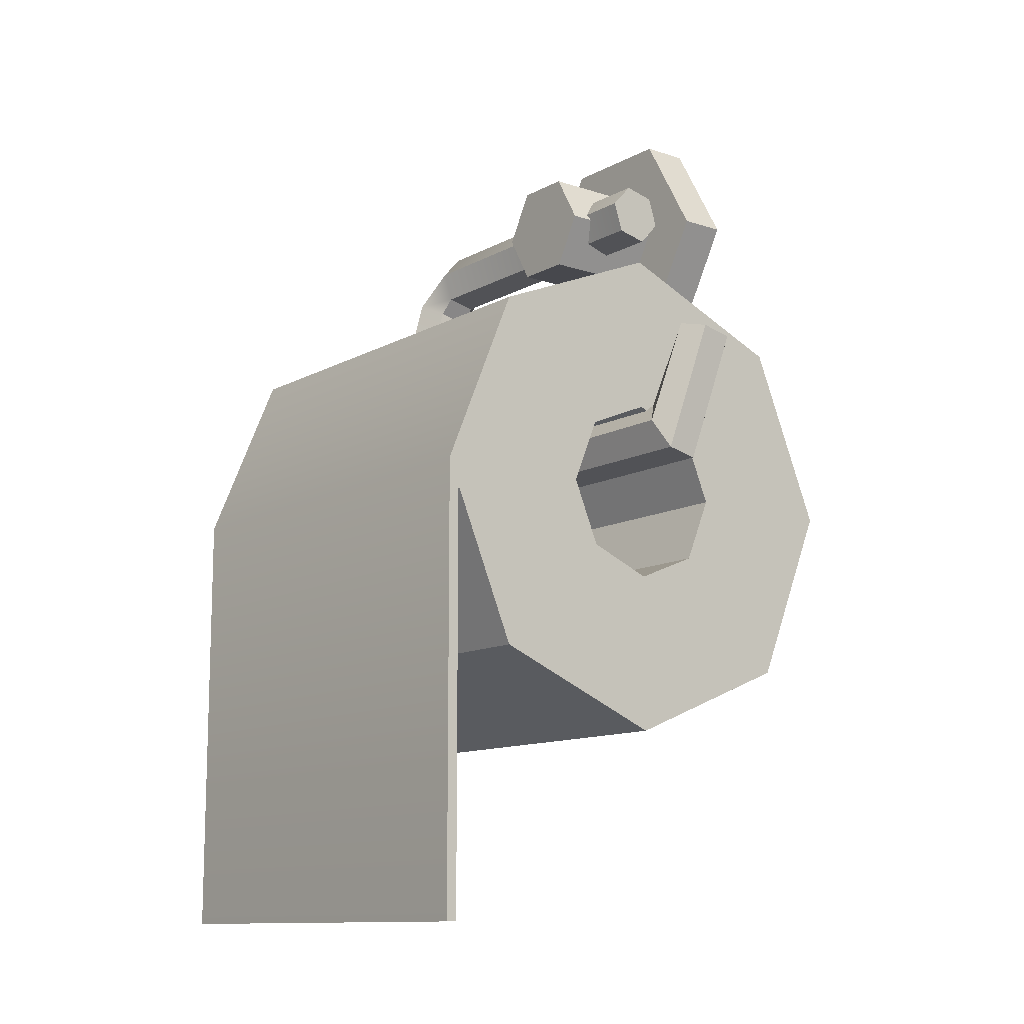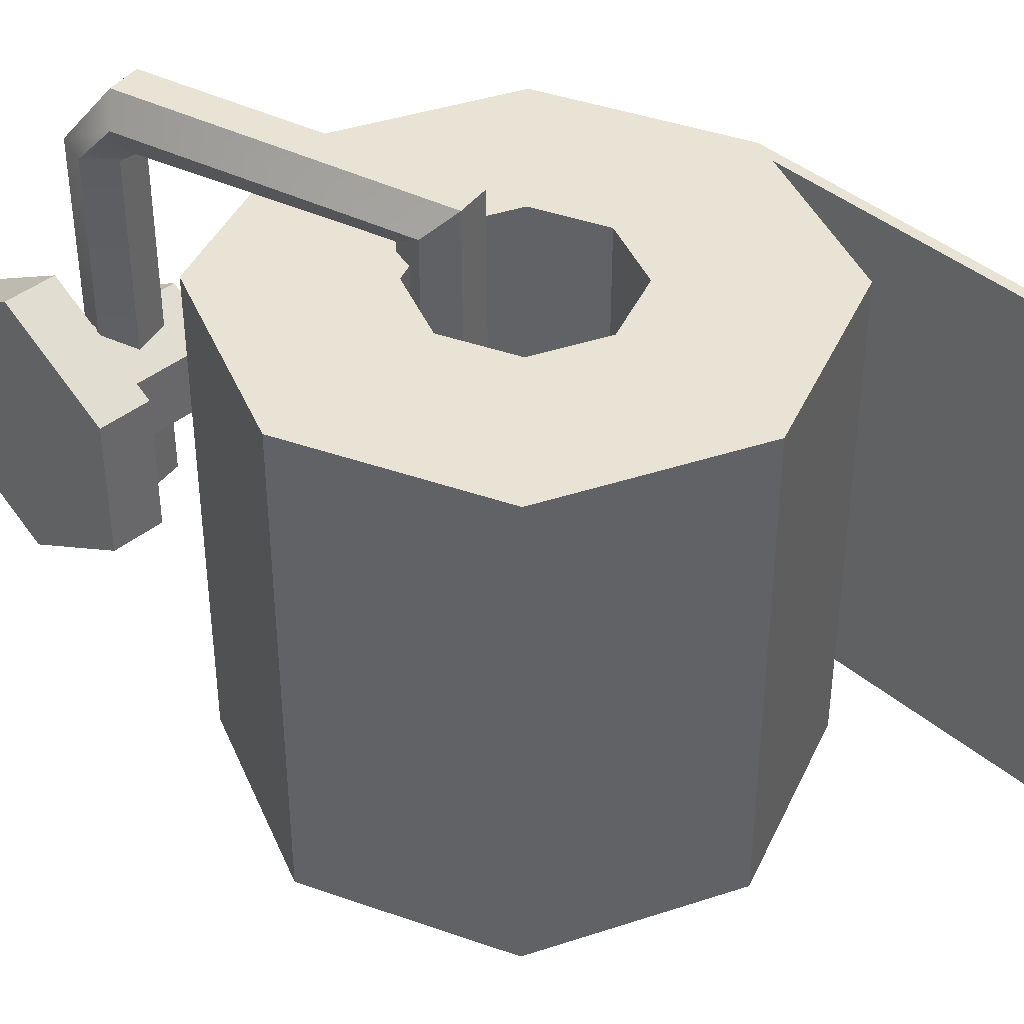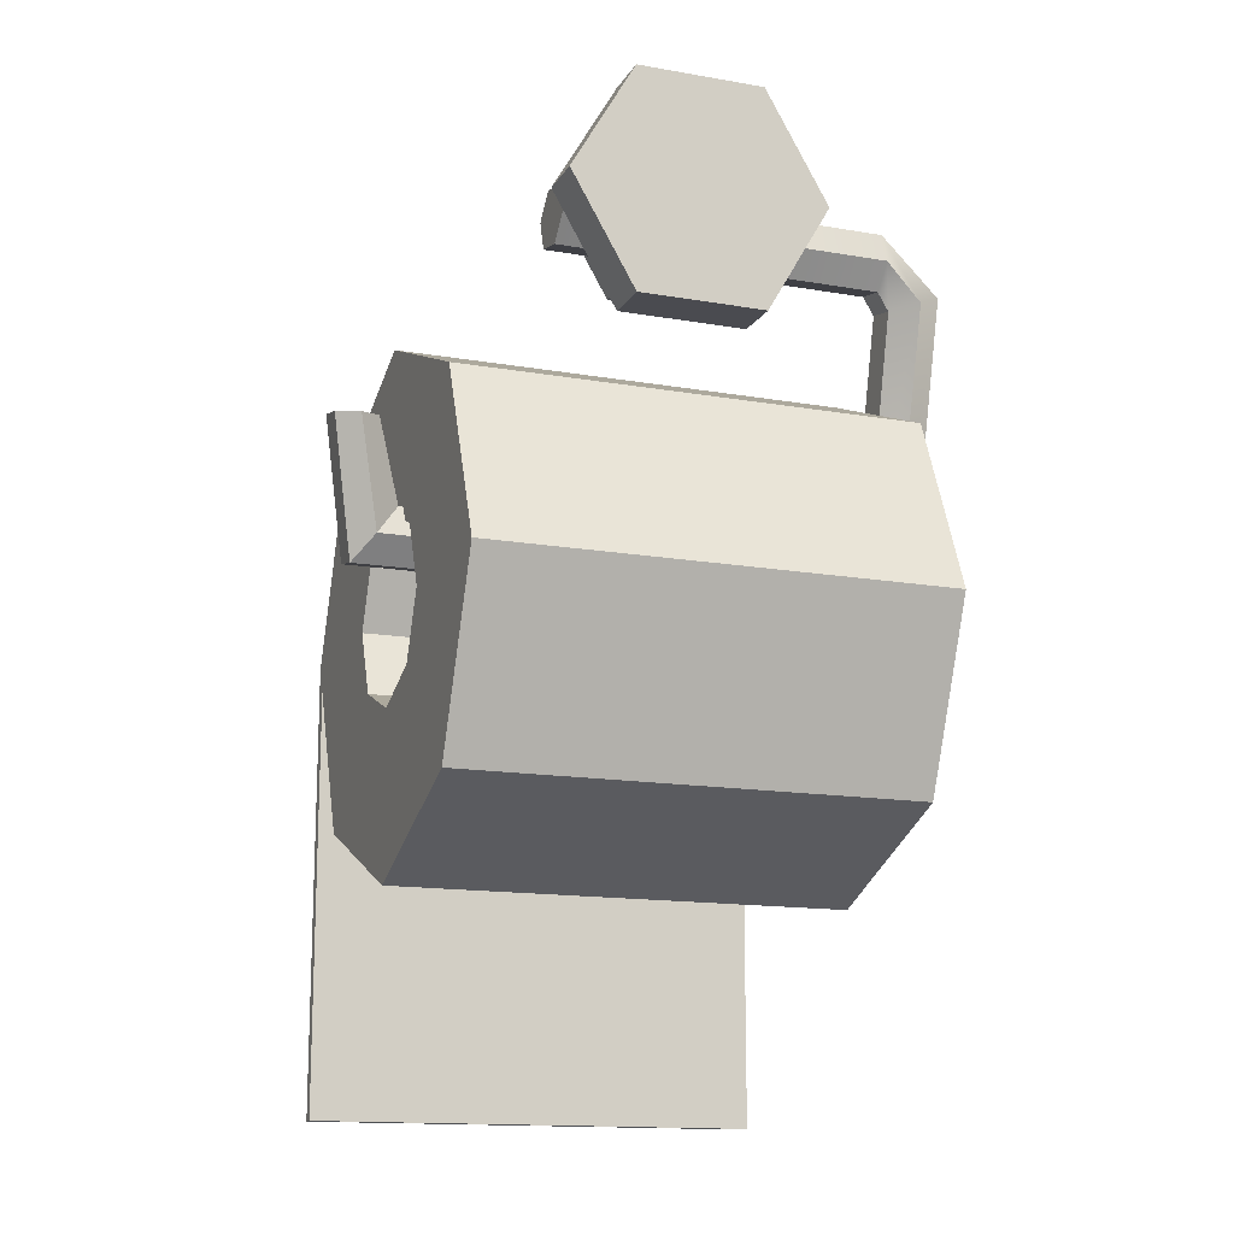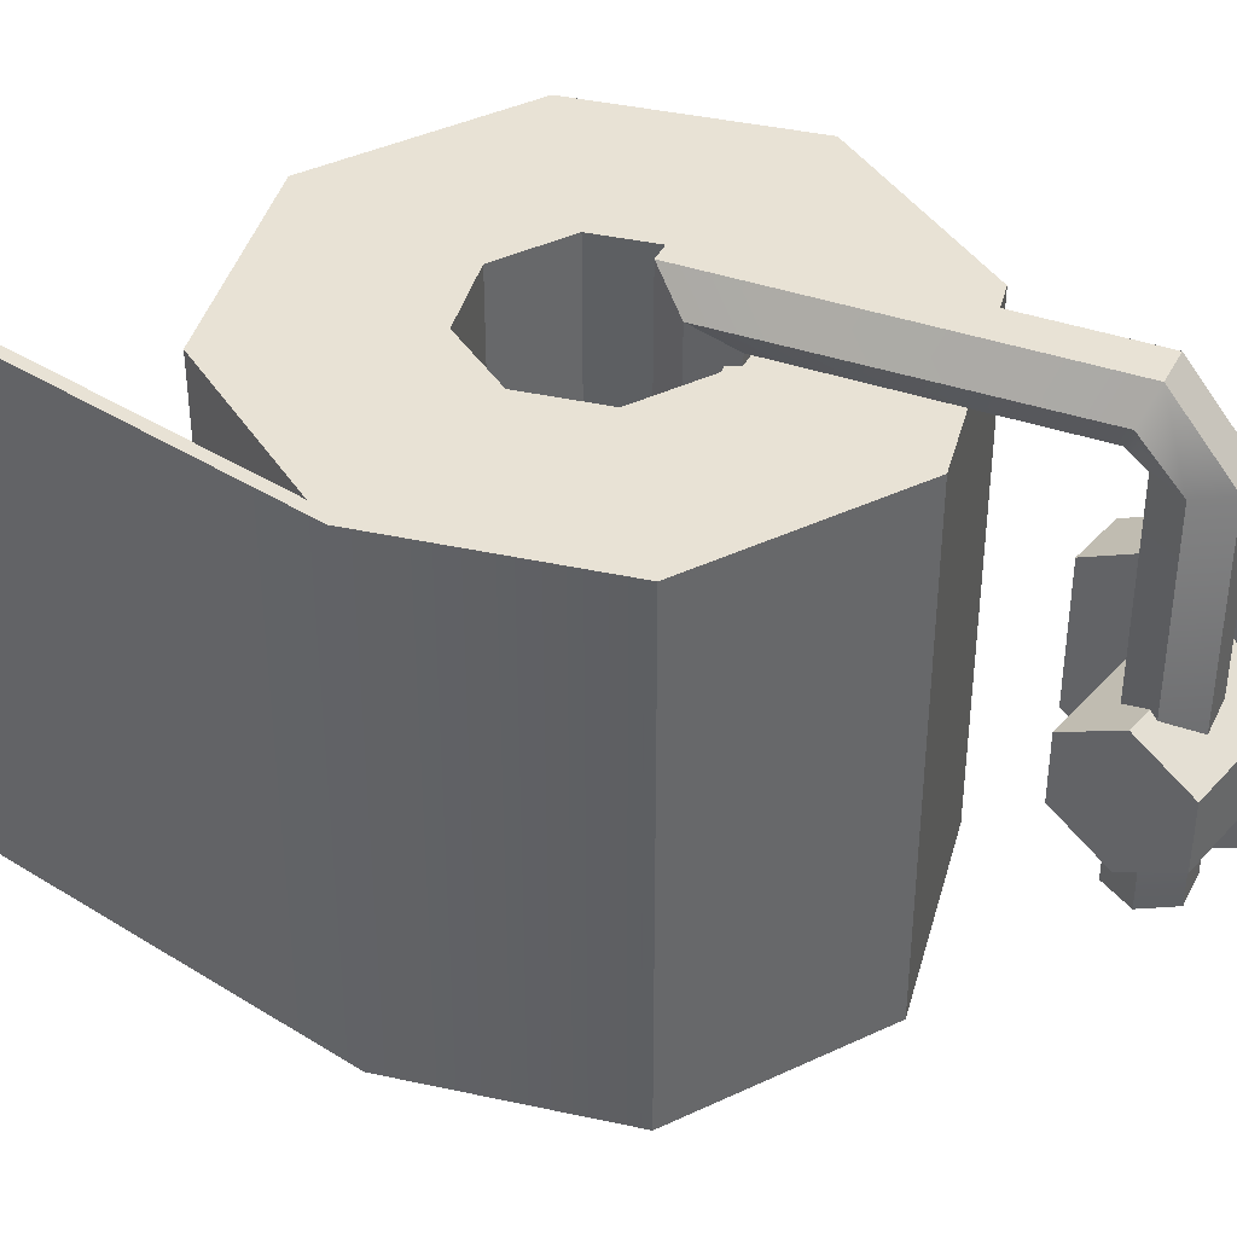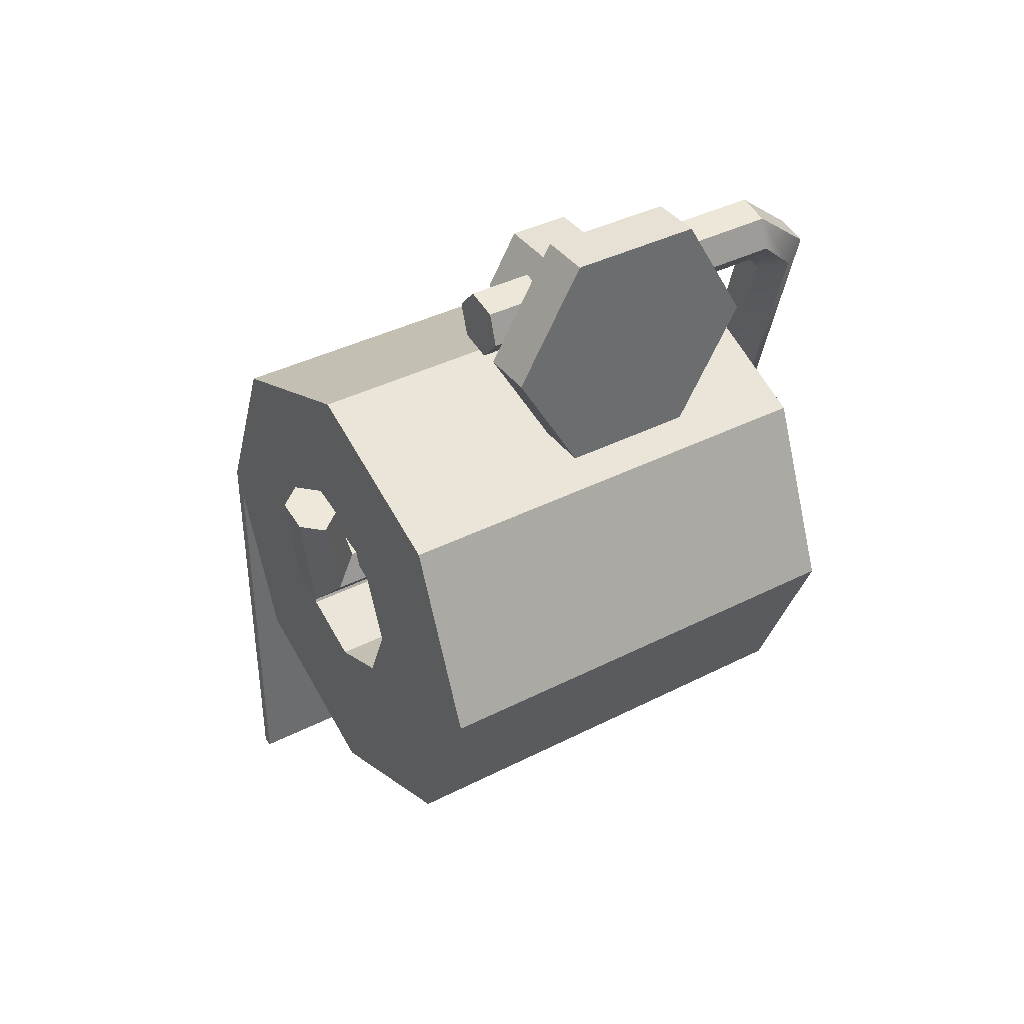
<metadata>
{"format":"obj","ext":"obj","renderer":"f3d","projection":"perspective","resolution":1024,"background":"white","views":[{"elev":-11.8,"azim":141.9,"up":"+Y"},{"elev":41.2,"azim":-44.3,"up":"+Z"},{"elev":-14.5,"azim":-110.8,"up":"+Y"},{"elev":40.6,"azim":127.5,"up":"+Z"},{"elev":39.0,"azim":-122.6,"up":"+Y"}]}
</metadata>
<code>
g SM_Item_ToiletRoll_Mounted_01
v 0.05514 0.1929 0.07233
v 0.05514 0.1929 -0.06895
v 0.07798 0.1378 -0.06895
v 0.07798 0.1378 0.07233
v 0.07798 0 0.07233
v 0.07798 0 -0.06895
v 0.07463 0.1297 -0.06895
v 0.05514 0.08261 -0.06895
v 0.05514 0.08261 0.07233
v 0.07489 0.1303 0.07233
v 0.05514 0.08261 0.07233
v 0.05514 0.08261 -0.06895
v 0 0.05978 -0.06895
v 0 0.05978 0.07233
v 0 0.05978 0.07233
v 0 0.05978 -0.06895
v -0.05514 0.08261 -0.06895
v -0.05514 0.08261 0.07233
v -0.05514 0.08261 0.07233
v -0.05514 0.08261 -0.06895
v -0.07798 0.1378 -0.06895
v -0.07798 0.1378 0.07233
v -0.07798 0.1378 0.07233
v -0.07798 0.1378 -0.06895
v -0.05514 0.1929 -0.06895
v -0.05514 0.1929 0.07233
v -0.05514 0.1929 0.07233
v -0.05514 0.1929 -0.06895
v 0 0.2157 -0.06895
v 0 0.2157 0.07233
v 0 0.2157 0.07233
v 0 0.2157 -0.06895
v 0.05514 0.1929 -0.06895
v 0.05514 0.1929 0.07233
v 0.02829 0.1378 0.07233
v 0.02829 0.1378 -0.06895
v 0.02 0.1578 -0.06895
v 0.02 0.1578 0.07233
v 0.02 0.1177 0.07233
v 0.02 0.1177 -0.06895
v 0.02829 0.1378 -0.06895
v 0.02829 0.1378 0.07233
v 0 0.1095 0.07233
v 0 0.1095 -0.06895
v 0.02 0.1177 -0.06895
v 0.02 0.1177 0.07233
v -0.02 0.1177 0.07233
v -0.02 0.1177 -0.06895
v 0 0.1095 -0.06895
v 0 0.1095 0.07233
v -0.02829 0.1378 0.07233
v -0.02829 0.1378 -0.06895
v -0.02 0.1177 -0.06895
v -0.02 0.1177 0.07233
v -0.02 0.1578 0.07233
v -0.02 0.1578 -0.06895
v -0.02829 0.1378 -0.06895
v -0.02829 0.1378 0.07233
v 0 0.166 0.07233
v 0 0.166 -0.06895
v -0.02 0.1578 -0.06895
v -0.02 0.1578 0.07233
v 0.02 0.1578 0.07233
v 0.02 0.1578 -0.06895
v 0 0.166 -0.06895
v 0 0.166 0.07233
v 0.07798 0 0.07233
v 0.07798 0 -0.06895
v 0.07463 7.374e-05 -0.06895
v 0.07489 6.798e-05 0.07233
v 0.07798 0.1378 0.07233
v 0.07798 0 0.07233
v 0.07489 6.798e-05 0.07233
v 0.07489 0.1303 0.07233
v 0.03507 0.1378 0.07233
v 0.05514 0.08261 0.07233
v 0.0248 0.1626 0.07233
v 0.0248 0.113 0.07233
v 0.05514 0.1929 0.07233
v 0 0.05978 0.07233
v 0 0.1728 0.07233
v 0 0.1027 0.07233
v 0 0.2157 0.07233
v -0.05514 0.08261 0.07233
v -0.0248 0.1626 0.07233
v -0.0248 0.113 0.07233
v -0.05514 0.1929 0.07233
v -0.07798 0.1378 0.07233
v -0.03507 0.1378 0.07233
v 0.07489 0.1303 0.07233
v 0.07489 6.798e-05 0.07233
v 0.07463 7.374e-05 -0.06895
v 0.07463 0.1297 -0.06895
v 0.07463 0.1297 -0.06895
v 0.07463 7.374e-05 -0.06895
v 0.07798 0 -0.06895
v 0.07798 0.1378 -0.06895
v 0.03507 0.1378 -0.06895
v 0.05514 0.1929 -0.06895
v 0.05514 0.08261 -0.06895
v 0.0248 0.1626 -0.06895
v 0.0248 0.113 -0.06895
v 0 0.2157 -0.06895
v 0 0.1027 -0.06895
v 0 0.1728 -0.06895
v 0 0.05978 -0.06895
v -0.05514 0.1929 -0.06895
v -0.0248 0.113 -0.06895
v -0.0248 0.1626 -0.06895
v -0.05514 0.08261 -0.06895
v -0.07798 0.1378 -0.06895
v -0.03507 0.1378 -0.06895
v -0.05031 0.2842 0.02014
v -0.06559 0.2842 0.02014
v -0.06559 0.2842 -0.01912
v -0.05031 0.2842 -0.01912
v -0.05031 0.2842 -0.01912
v -0.06559 0.2842 -0.01912
v -0.06559 0.2502 -0.03876
v -0.05031 0.2502 -0.03876
v -0.05031 0.2502 -0.03876
v -0.06559 0.2502 -0.03876
v -0.06559 0.2162 -0.01912
v -0.05031 0.2162 -0.01912
v -0.05031 0.2162 -0.01912
v -0.06559 0.2162 -0.01912
v -0.06559 0.2162 0.02014
v -0.05031 0.2162 0.02014
v -0.05031 0.2162 0.02014
v -0.06559 0.2162 0.02014
v -0.06559 0.2502 0.03978
v -0.05031 0.2502 0.03978
v -0.05031 0.2502 0.03978
v -0.06559 0.2502 0.03978
v -0.06559 0.2842 0.02014
v -0.05031 0.2842 0.02014
v -0.05031 0.2661 -0.008682
v -0.01485 0.2661 -0.008682
v -0.01485 0.2661 0.009701
v -0.05031 0.2661 0.009701
v -0.05031 0.2502 -0.01787
v -0.01485 0.2502 -0.01787
v -0.01485 0.2661 -0.008682
v -0.05031 0.2661 -0.008682
v -0.05031 0.2343 -0.008682
v -0.01485 0.2343 -0.008682
v -0.01485 0.2502 -0.01787
v -0.05031 0.2502 -0.01787
v -0.05031 0.2343 0.009701
v -0.01485 0.2343 0.009701
v -0.01485 0.2343 -0.008682
v -0.05031 0.2343 -0.008682
v -0.05031 0.2502 0.01889
v -0.01485 0.2502 0.01889
v -0.01485 0.2343 0.009701
v -0.05031 0.2343 0.009701
v -0.05031 0.2661 0.009701
v -0.01485 0.2661 0.009701
v -0.01485 0.2502 0.01889
v -0.05031 0.2502 0.01889
v -0.02459 0.2428 0.07041
v -0.02459 0.2428 -0.03205
v -0.03435 0.2407 -0.03205
v -0.03435 0.2407 0.07041
v -0.02155 0.2523 0.07041
v -0.02155 0.2523 -0.03205
v -0.02459 0.2428 -0.03205
v -0.02459 0.2428 0.07041
v -0.01922 0.2416 0.08251
v -0.02346 0.2376 0.0744
v 0.003098 0.1594 0.08251
v -0.003945 0.1681 0.07521
v -0.02827 0.2597 0.07041
v -0.02827 0.2597 -0.03205
v -0.02155 0.2523 -0.03205
v -0.02155 0.2523 0.07041
v -0.02474 0.2435 0.09062
v -0.01922 0.2416 0.08251
v -0.000115 0.1503 0.09077
v 0.003098 0.1594 0.08251
v -0.03803 0.2576 0.07041
v -0.03803 0.2576 -0.03205
v -0.02827 0.2597 -0.03205
v -0.02827 0.2597 0.07041
v -0.04107 0.2481 0.07041
v -0.04107 0.2481 -0.03205
v -0.03803 0.2576 -0.03205
v -0.03803 0.2576 0.07041
v -0.03874 0.2374 0.08251
v -0.0345 0.2414 0.09062
v -0.01641 0.1552 0.08251
v -0.009871 0.1482 0.09077
v -0.03435 0.2407 0.07041
v -0.03435 0.2407 -0.03205
v -0.04107 0.2481 -0.03205
v -0.04107 0.2481 0.07041
v -0.03322 0.2355 0.0744
v -0.03874 0.2374 0.08251
v -0.0137 0.166 0.07521
v -0.01641 0.1552 0.08251
v -0.03435 0.2407 0.07041
v -0.03322 0.2355 0.0744
v -0.02346 0.2376 0.0744
v -0.02459 0.2428 0.07041
v -0.02827 0.2597 0.07041
v -0.02474 0.2435 0.09062
v -0.0345 0.2414 0.09062
v -0.03803 0.2576 0.07041
v -0.03322 0.2355 0.0744
v -0.0137 0.166 0.07521
v -0.003945 0.1681 0.07521
v -0.02346 0.2376 0.0744
v -0.02474 0.2435 0.09062
v -0.000115 0.1503 0.09077
v -0.009871 0.1482 0.09077
v -0.0345 0.2414 0.09062
v -0.0137 0.166 0.07521
v -0.01346 0.1643 -0.07051
v -0.003706 0.1665 -0.07051
v -0.003945 0.1681 0.07521
v -0.003945 0.1681 0.07521
v -0.003706 0.1665 -0.07051
v 0.003098 0.1594 -0.07728
v 0.003098 0.1594 0.08251
v 0.003098 0.1594 0.08251
v 0.003098 0.1594 -0.07728
v 0.0001708 0.1499 -0.08296
v -0.000115 0.1503 0.09077
v -0.000115 0.1503 0.09077
v 0.0001708 0.1499 -0.08296
v -0.009585 0.1477 -0.08296
v -0.009871 0.1482 0.09077
v -0.009871 0.1482 0.09077
v -0.009585 0.1477 -0.08296
v -0.01641 0.1552 -0.07728
v -0.01641 0.1552 0.08251
v -0.01641 0.1552 0.08251
v -0.01641 0.1552 -0.07728
v -0.01346 0.1643 -0.07051
v -0.0137 0.166 0.07521
v -0.01346 0.1643 -0.07051
v -0.01859 0.1886 -0.07793
v -0.008838 0.1908 -0.07793
v -0.003706 0.1665 -0.07051
v -0.003706 0.1665 -0.07051
v -0.008838 0.1908 -0.07793
v -0.00393 0.1917 -0.08435
v 0.003098 0.1594 -0.07728
v 0.003098 0.1594 -0.07728
v -0.00393 0.1917 -0.08435
v -0.008778 0.1905 -0.09077
v 0.0001708 0.1499 -0.08296
v 0.0001708 0.1499 -0.08296
v -0.008778 0.1905 -0.09077
v -0.01853 0.1884 -0.09077
v -0.009585 0.1477 -0.08296
v -0.009585 0.1477 -0.08296
v -0.01853 0.1884 -0.09077
v -0.02344 0.1874 -0.08435
v -0.01641 0.1552 -0.07728
v -0.01641 0.1552 -0.07728
v -0.02344 0.1874 -0.08435
v -0.01859 0.1886 -0.07793
v -0.01346 0.1643 -0.07051
v -0.01485 0.2661 -0.008682
v -0.01485 0.2502 0.0005095
v -0.01485 0.2661 0.009701
v -0.01485 0.2502 -0.01787
v -0.01485 0.2502 0.01889
v -0.01485 0.2343 -0.008682
v -0.01485 0.2343 0.009701
v -0.02459 0.2428 -0.03205
v -0.03131 0.2502 -0.03205
v -0.03435 0.2407 -0.03205
v -0.02155 0.2523 -0.03205
v -0.04107 0.2481 -0.03205
v -0.02827 0.2597 -0.03205
v -0.03803 0.2576 -0.03205
v -0.06559 0.2842 0.02014
v -0.06559 0.2502 0.0005095
v -0.06559 0.2842 -0.01912
v -0.06559 0.2502 0.03978
v -0.06559 0.2502 -0.03876
v -0.06559 0.2162 0.02014
v -0.06559 0.2162 -0.01912
v -0.01859 0.1886 -0.07793
v -0.01369 0.1896 -0.08435
v -0.008838 0.1908 -0.07793
v -0.02344 0.1874 -0.08435
v -0.00393 0.1917 -0.08435
v -0.01853 0.1884 -0.09077
v -0.008778 0.1905 -0.09077
v 0.03507 0.1378 0.07233
v 0.02829 0.1378 0.07233
v 0.02 0.1578 0.07233
v 0.0248 0.1626 0.07233
v 0.0248 0.113 0.07233
v 0 0.166 0.07233
v 0.02 0.1177 0.07233
v 0 0.1728 0.07233
v 0 0.1027 0.07233
v -0.02 0.1578 0.07233
v 0 0.1095 0.07233
v -0.0248 0.1626 0.07233
v -0.0248 0.113 0.07233
v -0.02829 0.1378 0.07233
v -0.02 0.1177 0.07233
v -0.03507 0.1378 0.07233
v 0.0248 0.1626 -0.06895
v 0.02 0.1578 -0.06895
v 0.02829 0.1378 -0.06895
v 0.03507 0.1378 -0.06895
v 0 0.1728 -0.06895
v 0.02 0.1177 -0.06895
v 0 0.166 -0.06895
v 0.0248 0.113 -0.06895
v -0.0248 0.1626 -0.06895
v 0 0.1095 -0.06895
v -0.02 0.1578 -0.06895
v 0 0.1027 -0.06895
v -0.03507 0.1378 -0.06895
v -0.02 0.1177 -0.06895
v -0.02829 0.1378 -0.06895
v -0.0248 0.113 -0.06895
v -0.05031 0.2842 -0.01912
v -0.05031 0.2661 -0.008682
v -0.05031 0.2661 0.009701
v -0.05031 0.2842 0.02014
v -0.05031 0.2502 -0.03876
v -0.05031 0.2502 0.01889
v -0.05031 0.2502 -0.01787
v -0.05031 0.2502 0.03978
v -0.05031 0.2162 -0.01912
v -0.05031 0.2343 0.009701
v -0.05031 0.2343 -0.008682
v -0.05031 0.2162 0.02014
g SM_Item_ToiletRoll_Mounted_01_0
f 3 2 1
f 4 3 1
f 4 5 3
f 5 6 3
f 9 8 7
f 10 9 7
f 13 12 11
f 14 13 11
f 17 16 15
f 18 17 15
f 21 20 19
f 22 21 19
f 25 24 23
f 26 25 23
f 29 28 27
f 30 29 27
f 33 32 31
f 34 33 31
f 37 36 35
f 38 37 35
f 41 40 39
f 42 41 39
f 45 44 43
f 46 45 43
f 49 48 47
f 50 49 47
f 53 52 51
f 54 53 51
f 57 56 55
f 58 57 55
f 61 60 59
f 62 61 59
f 65 64 63
f 66 65 63
f 69 68 67
f 70 69 67
f 73 72 71
f 74 73 71
f 74 71 75
f 74 75 76
f 77 75 71
f 75 78 76
f 79 77 71
f 76 78 80
f 81 77 79
f 78 82 80
f 83 81 79
f 80 82 84
f 85 81 83
f 82 86 84
f 87 85 83
f 84 86 88
f 89 85 87
f 86 89 88
f 88 89 87
f 92 91 90
f 93 92 90
f 96 95 94
f 97 96 94
f 94 98 97
f 97 98 99
f 94 100 98
f 98 101 99
f 100 102 98
f 99 101 103
f 104 102 100
f 101 105 103
f 106 104 100
f 103 105 107
f 108 104 106
f 105 109 107
f 110 108 106
f 107 109 111
f 112 108 110
f 111 112 110
f 109 112 111
f 115 114 113
f 116 115 113
f 119 118 117
f 120 119 117
f 123 122 121
f 124 123 121
f 127 126 125
f 128 127 125
f 131 130 129
f 132 131 129
f 135 134 133
f 136 135 133
f 139 138 137
f 140 139 137
f 143 142 141
f 144 143 141
f 147 146 145
f 148 147 145
f 151 150 149
f 152 151 149
f 155 154 153
f 156 155 153
f 159 158 157
f 160 159 157
f 163 162 161
f 164 163 161
f 167 166 165
f 168 167 165
f 165 169 168
f 169 170 168
f 169 171 170
f 171 172 170
f 175 174 173
f 176 175 173
f 173 177 176
f 177 178 176
f 177 179 178
f 179 180 178
f 183 182 181
f 184 183 181
f 187 186 185
f 188 187 185
f 185 189 188
f 189 190 188
f 189 191 190
f 191 192 190
f 195 194 193
f 196 195 193
f 193 197 196
f 197 198 196
f 197 199 198
f 199 200 198
f 203 202 201
f 204 203 201
f 207 206 205
f 208 207 205
f 211 210 209
f 212 211 209
f 215 214 213
f 216 215 213
f 219 218 217
f 220 219 217
f 223 222 221
f 224 223 221
f 227 226 225
f 228 227 225
f 231 230 229
f 232 231 229
f 235 234 233
f 236 235 233
f 239 238 237
f 240 239 237
f 243 242 241
f 244 243 241
f 247 246 245
f 248 247 245
f 251 250 249
f 252 251 249
f 255 254 253
f 256 255 253
f 259 258 257
f 260 259 257
f 263 262 261
f 264 263 261
f 267 266 265
f 265 266 268
f 269 266 267
f 268 266 270
f 271 266 269
f 270 266 271
f 274 273 272
f 272 273 275
f 276 273 274
f 275 273 277
f 278 273 276
f 277 273 278
f 281 280 279
f 279 280 282
f 283 280 281
f 282 280 284
f 285 280 283
f 284 280 285
f 288 287 286
f 286 287 289
f 290 287 288
f 289 287 291
f 292 287 290
f 291 287 292
f 295 294 293
f 296 295 293
f 293 294 297
f 298 295 296
f 294 299 297
f 300 298 296
f 297 299 301
f 302 298 300
f 299 303 301
f 304 302 300
f 301 303 305
f 306 302 304
f 303 307 305
f 308 306 304
f 305 307 308
f 307 306 308
f 311 310 309
f 312 311 309
f 309 310 313
f 314 311 312
f 310 315 313
f 316 314 312
f 313 315 317
f 318 314 316
f 315 319 317
f 320 318 316
f 317 319 321
f 322 318 320
f 319 323 321
f 324 322 320
f 321 323 324
f 323 322 324
f 327 326 325
f 328 327 325
f 325 326 329
f 330 327 328
f 326 331 329
f 332 330 328
f 329 331 333
f 334 330 332
f 331 335 333
f 336 334 332
f 333 335 336
f 335 334 336

</code>
